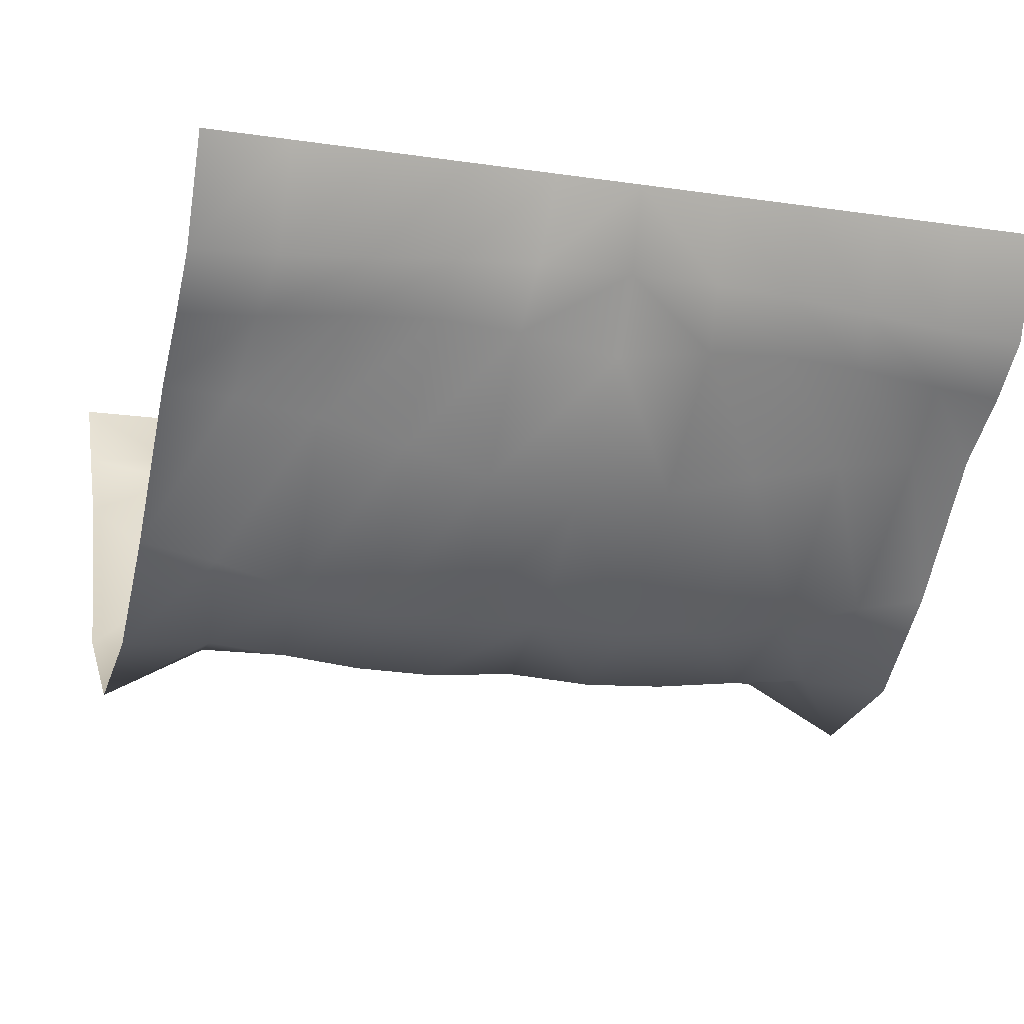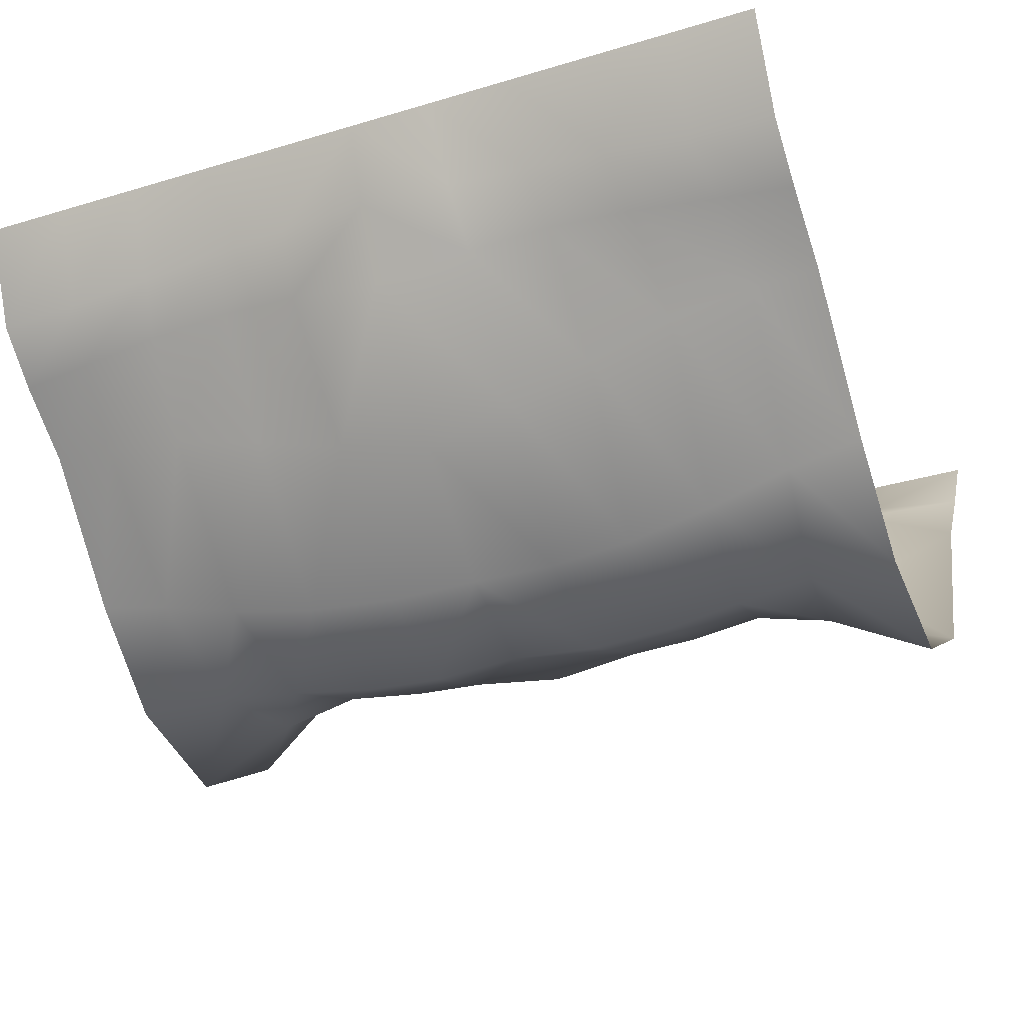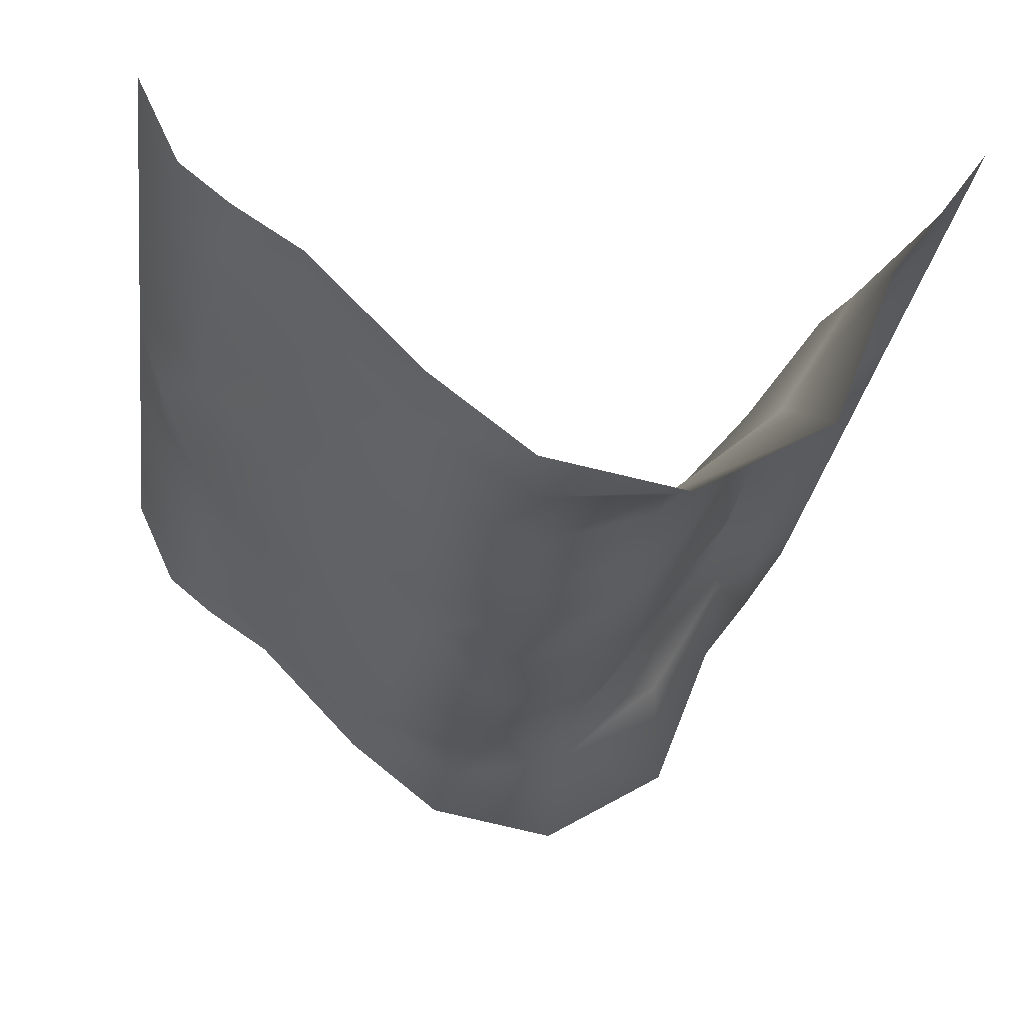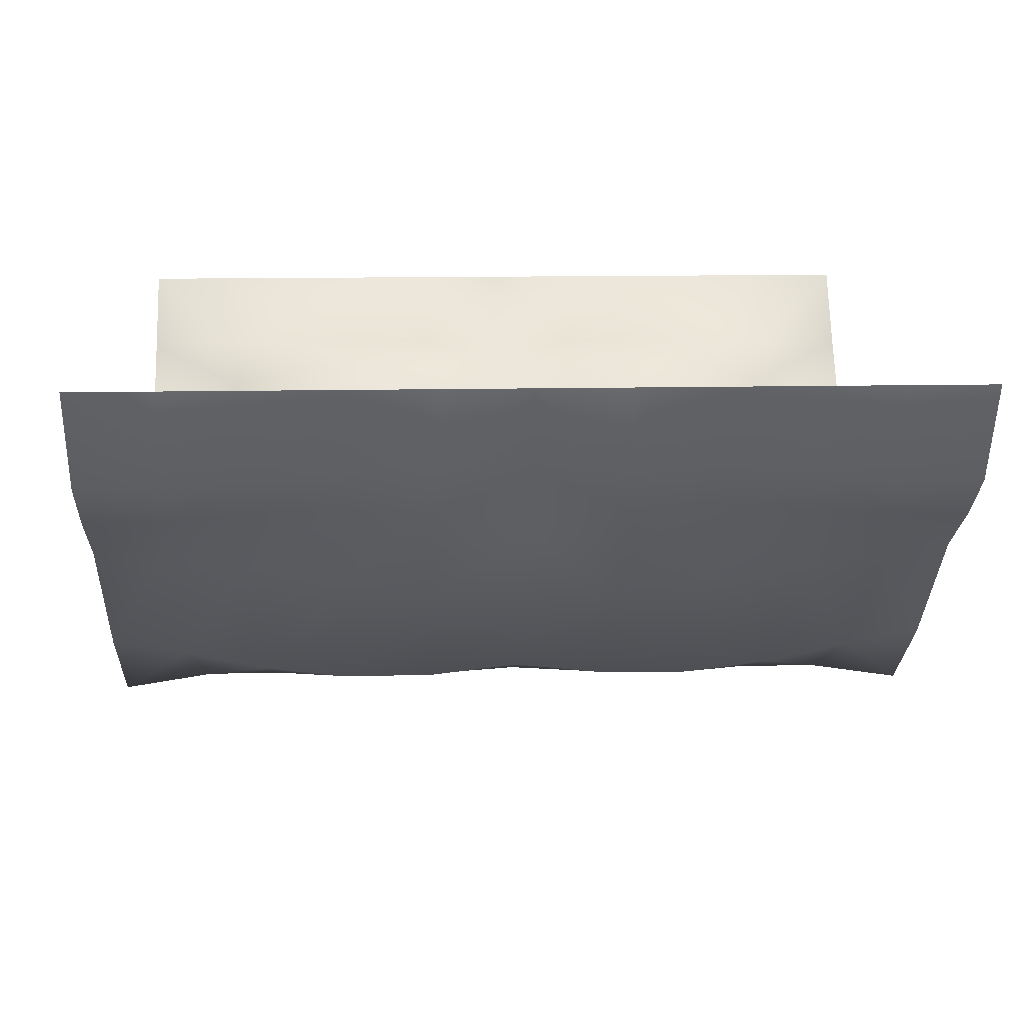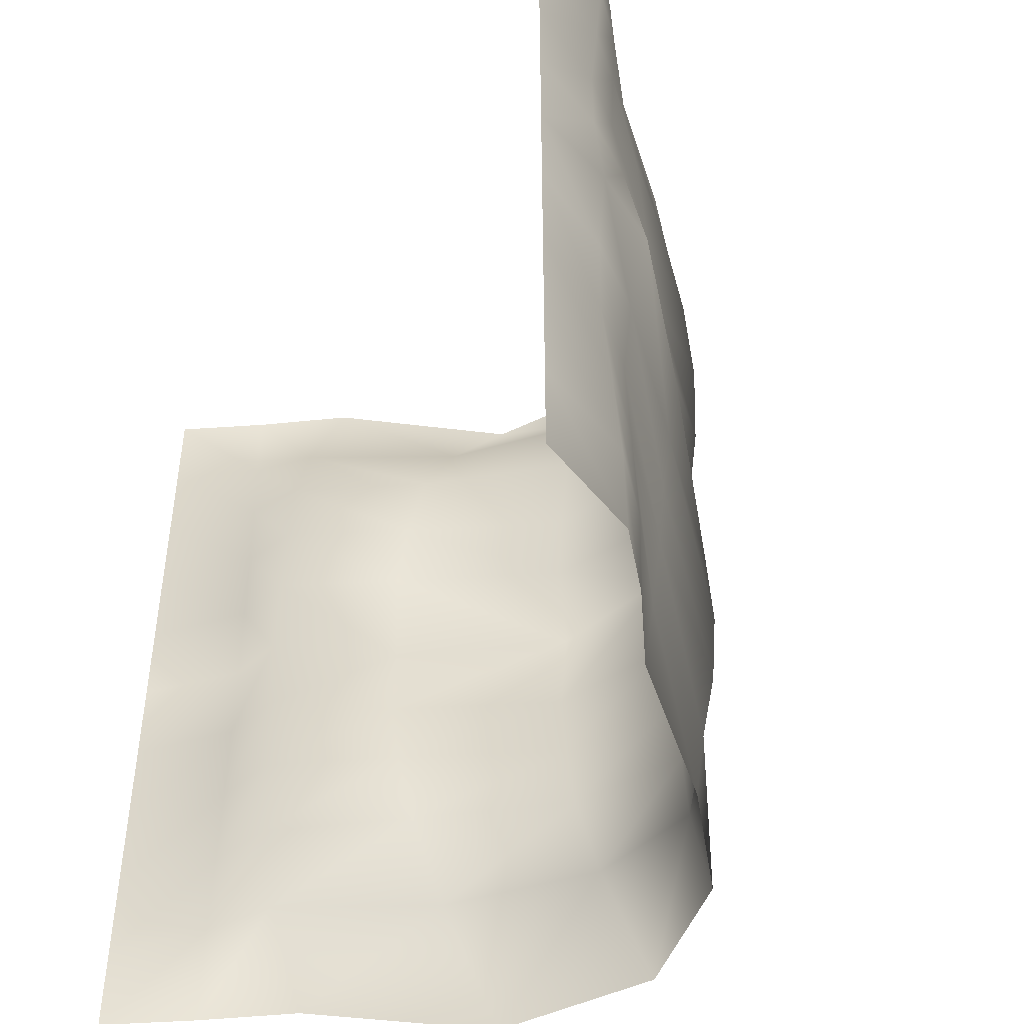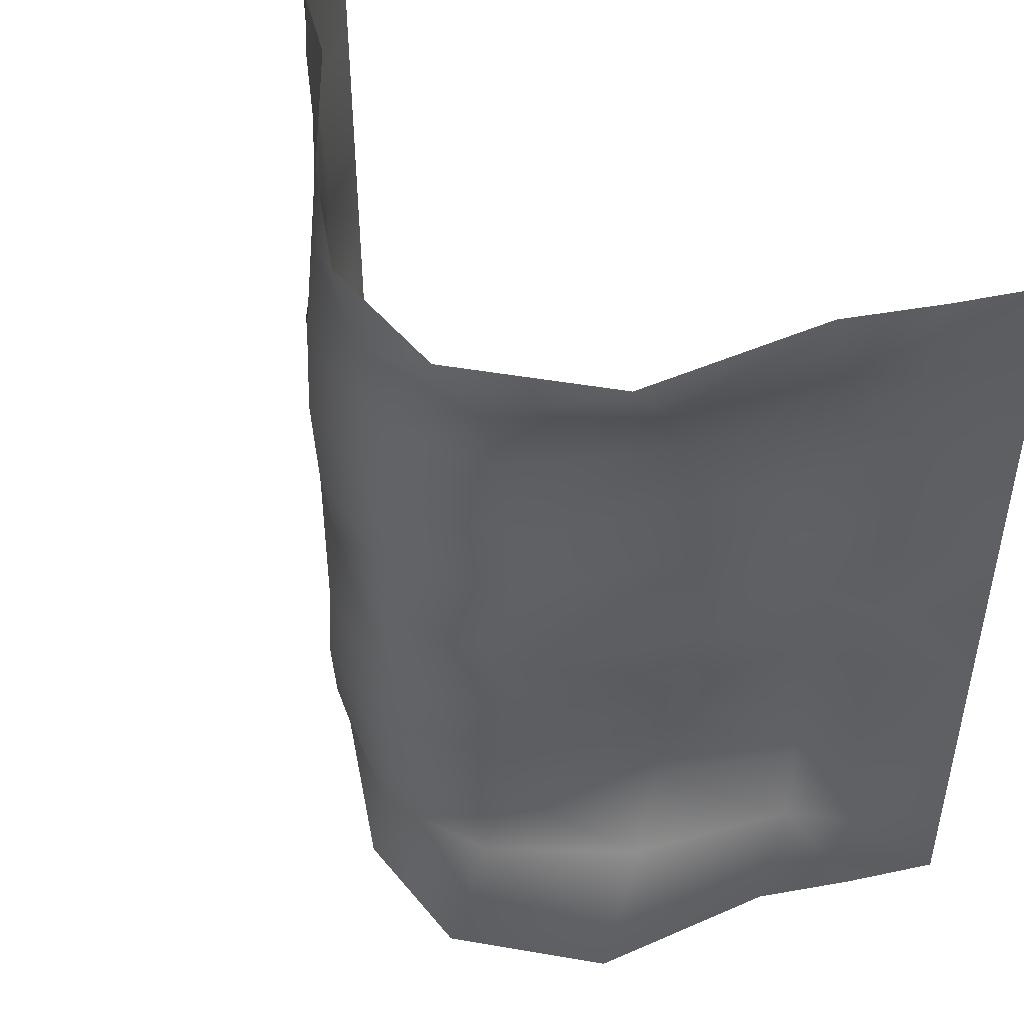
<metadata>
{"format":"obj","ext":"obj","renderer":"f3d","projection":"perspective","resolution":1024,"background":"white","views":[{"elev":-15.8,"azim":-107.0,"up":"+Y"},{"elev":-32.8,"azim":-67.5,"up":"+Y"},{"elev":-29.7,"azim":-8.0,"up":"+Y"},{"elev":12.8,"azim":-92.9,"up":"+Y"},{"elev":-46.5,"azim":-119.4,"up":"+Z"},{"elev":47.6,"azim":42.5,"up":"+Z"}]}
</metadata>
<code>
g default
v 0.5 -0 0.5
v 0.5 -0 0.4
v 0.5 -0 0.3
v 0.5 -0 0.2
v 0.5 -0 0.1
v 0.5 -0 0
v 0.4384 -0.09158 0.5
v 0.4243 -0.08596 0.3881
v 0.4125 -0.08367 0.2945
v 0.408 -0.08373 0.1986
v 0.4075 -0.08389 0.1
v 0.4105 -0.08524 0
v 0.3697 -0.1857 0.5
v 0.3599 -0.1358 0.3796
v 0.3453 -0.1125 0.2888
v 0.3392 -0.1062 0.1957
v 0.3384 -0.1031 0.09994
v 0.3463 -0.1027 0
v 0.2886 -0.3942 0.5
v 0.2617 -0.3045 0.3789
v 0.2456 -0.255 0.283
v 0.254 -0.2363 0.1914
v 0.2659 -0.2309 0.1091
v 0.2851 -0.2432 0
v 0.1233 -0.4954 0.5
v 0.1217 -0.4296 0.3778
v 0.1272 -0.4023 0.2853
v 0.1472 -0.4029 0.1936
v 0.1542 -0.4028 0.1099
v 0.1598 -0.4146 0
v -0.0427 -0.4648 0.5
v -0.02655 -0.4531 0.3932
v -0.009884 -0.4586 0.299
v 0.004796 -0.4663 0.2009
v 0.01025 -0.4684 0.1049
v 0.008743 -0.4609 0
v -0.1633 -0.3694 0.5
v -0.1589 -0.3853 0.411
v -0.1513 -0.4091 0.3134
v -0.1408 -0.4248 0.2101
v -0.129 -0.4276 0.1068
v -0.1178 -0.4191 -0
v -0.3011 -0.2236 0.5
v -0.3074 -0.232 0.4223
v -0.3062 -0.246 0.323
v -0.2887 -0.2659 0.2174
v -0.2728 -0.2893 0.1118
v -0.2619 -0.312 -0
v -0.3842 -0.1682 0.5
v -0.394 -0.1647 0.4127
v -0.4009 -0.1556 0.3117
v -0.4033 -0.1495 0.2116
v -0.4086 -0.1578 0.1154
v -0.4179 -0.1776 -0
v -0.4462 -0.1166 0.5
v -0.4491 -0.1129 0.4003
v -0.4502 -0.104 0.2985
v -0.4509 -0.09455 0.2013
v -0.4563 -0.09174 0.1075
v -0.4657 -0.09559 -0
v -0.5 0 0.5
v -0.5 0 0.4
v -0.5 0 0.3
v -0.5 0 0.2
v -0.5 0 0.1
v -0.5 0 -0
v 0.5 -0 -0.5
v 0.4384 -0.09158 -0.5
v 0.5 0 -0.4
v 0.4243 -0.08596 -0.3881
v 0.5 0 -0.3
v 0.4125 -0.08367 -0.2945
v 0.5 -0 -0.2
v 0.408 -0.08373 -0.1986
v 0.5 -0 -0.1
v 0.4075 -0.08389 -0.1
v 0.5 -0 -0
v 0.4105 -0.08524 -0
v 0.3697 -0.1857 -0.5
v 0.3599 -0.1358 -0.3796
v 0.3453 -0.1125 -0.2888
v 0.3392 -0.1062 -0.1957
v 0.3384 -0.1031 -0.09994
v 0.3463 -0.1027 -0
v 0.2886 -0.3942 -0.5
v 0.2617 -0.3045 -0.3789
v 0.2456 -0.255 -0.283
v 0.254 -0.2363 -0.1914
v 0.2659 -0.2309 -0.1091
v 0.2851 -0.2432 0
v 0.1233 -0.4954 -0.5
v 0.1217 -0.4296 -0.3778
v 0.1272 -0.4023 -0.2853
v 0.1472 -0.4029 -0.1936
v 0.1542 -0.4028 -0.1099
v 0.1598 -0.4146 0
v -0.0427 -0.4648 -0.5
v -0.02655 -0.4531 -0.3932
v -0.009884 -0.4586 -0.299
v 0.004796 -0.4663 -0.2009
v 0.01025 -0.4684 -0.1049
v 0.008743 -0.4609 0
v -0.1633 -0.3694 -0.5
v -0.1589 -0.3853 -0.411
v -0.1513 -0.4091 -0.3134
v -0.1408 -0.4248 -0.2101
v -0.129 -0.4276 -0.1068
v -0.1178 -0.4191 0
v -0.3011 -0.2236 -0.5
v -0.3074 -0.232 -0.4223
v -0.3062 -0.246 -0.323
v -0.2887 -0.2659 -0.2174
v -0.2728 -0.2893 -0.1118
v -0.2619 -0.312 0
v -0.3842 -0.1682 -0.5
v -0.394 -0.1647 -0.4127
v -0.4009 -0.1556 -0.3117
v -0.4033 -0.1495 -0.2116
v -0.4086 -0.1578 -0.1154
v -0.4179 -0.1776 0
v -0.4462 -0.1166 -0.5
v -0.4491 -0.1129 -0.4003
v -0.4502 -0.104 -0.2985
v -0.4509 -0.09455 -0.2013
v -0.4563 -0.09174 -0.1075
v -0.4657 -0.09559 0
v -0.5 0 -0.5
v -0.5 0 -0.4
v -0.5 0 -0.3
v -0.5 -0 -0.2
v -0.5 0 -0.1
v -0.5 0 0
g polySurface4 polySurface2 trench2
f 1 2 8 7
f 2 3 9 8
f 3 4 10 9
f 4 5 11 10
f 5 6 12 11
f 7 8 14 13
f 8 9 15 14
f 9 10 16 15
f 10 11 17 16
f 11 12 18 17
f 13 14 20 19
f 14 15 21 20
f 15 16 22 21
f 16 17 23 22
f 17 18 24 23
f 19 20 26 25
f 20 21 27 26
f 21 22 28 27
f 22 23 29 28
f 23 24 30 29
f 25 26 32 31
f 26 27 33 32
f 27 28 34 33
f 28 29 35 34
f 29 30 36 35
f 31 32 38 37
f 32 33 39 38
f 33 34 40 39
f 34 35 41 40
f 35 36 42 41
f 37 38 44 43
f 38 39 45 44
f 39 40 46 45
f 40 41 47 46
f 41 42 48 47
f 43 44 50 49
f 44 45 51 50
f 45 46 52 51
f 46 47 53 52
f 47 48 54 53
f 49 50 56 55
f 50 51 57 56
f 51 52 58 57
f 52 53 59 58
f 53 54 60 59
f 55 56 62 61
f 56 57 63 62
f 57 58 64 63
f 58 59 65 64
f 59 60 66 65
f 67 68 70 69
f 69 70 72 71
f 71 72 74 73
f 73 74 76 75
f 75 76 78 77
f 68 79 80 70
f 70 80 81 72
f 72 81 82 74
f 74 82 83 76
f 76 83 84 78
f 79 85 86 80
f 80 86 87 81
f 81 87 88 82
f 82 88 89 83
f 83 89 90 84
f 85 91 92 86
f 86 92 93 87
f 87 93 94 88
f 88 94 95 89
f 89 95 96 90
f 91 97 98 92
f 92 98 99 93
f 93 99 100 94
f 94 100 101 95
f 95 101 102 96
f 97 103 104 98
f 98 104 105 99
f 99 105 106 100
f 100 106 107 101
f 101 107 108 102
f 103 109 110 104
f 104 110 111 105
f 105 111 112 106
f 106 112 113 107
f 107 113 114 108
f 109 115 116 110
f 110 116 117 111
f 111 117 118 112
f 112 118 119 113
f 113 119 120 114
f 115 121 122 116
f 116 122 123 117
f 117 123 124 118
f 118 124 125 119
f 119 125 126 120
f 121 127 128 122
f 122 128 129 123
f 123 129 130 124
f 124 130 131 125
f 125 131 132 126

</code>
